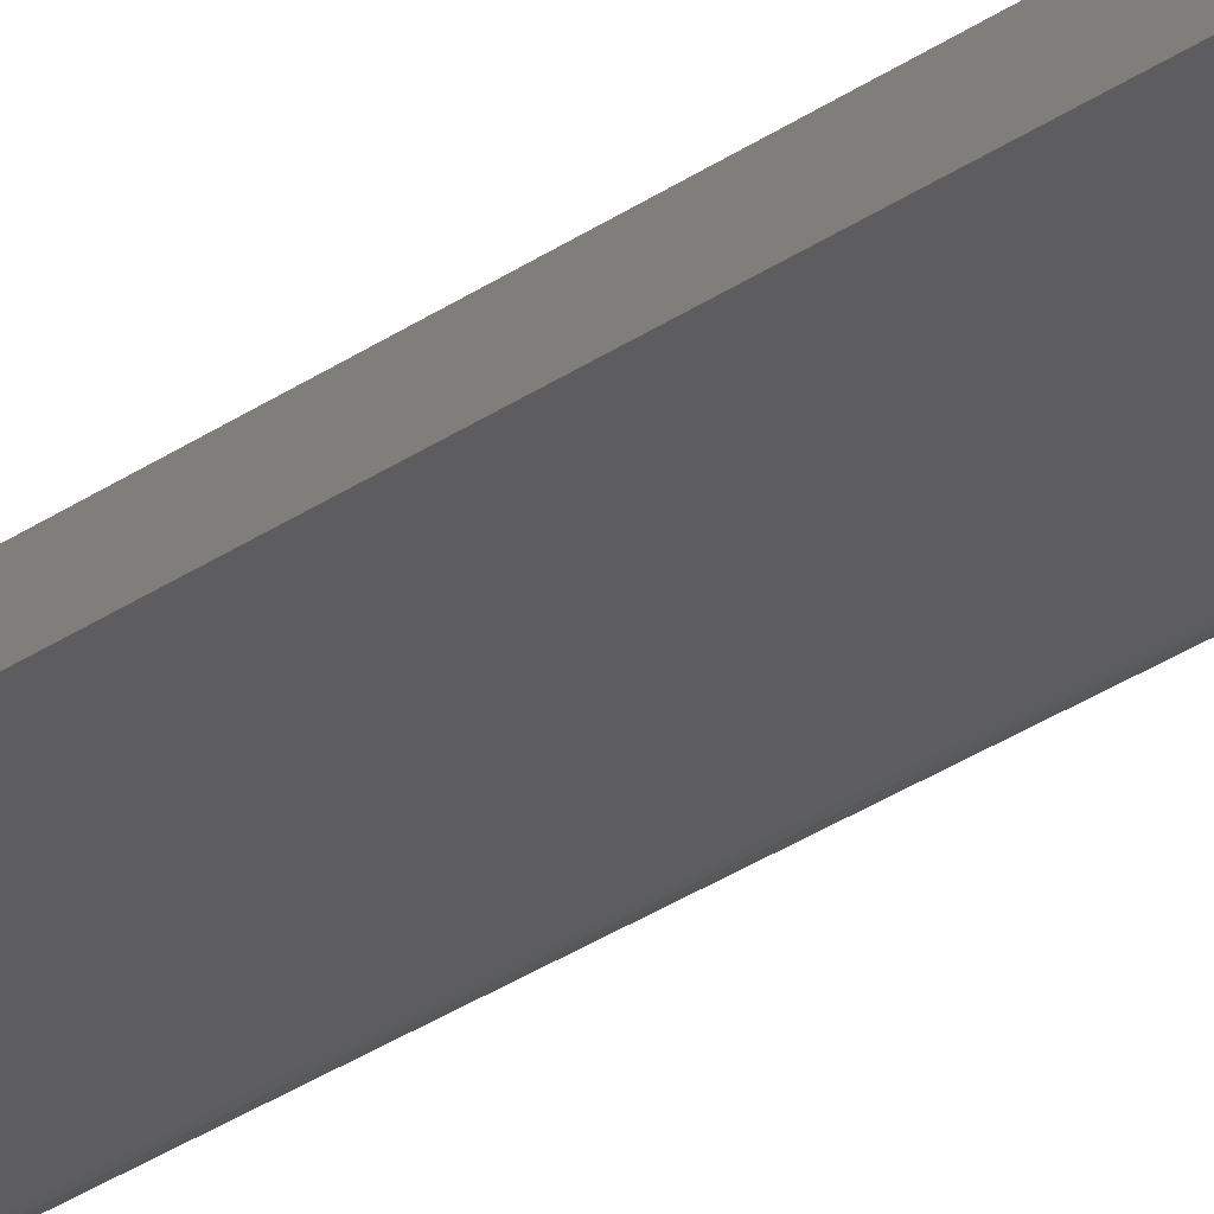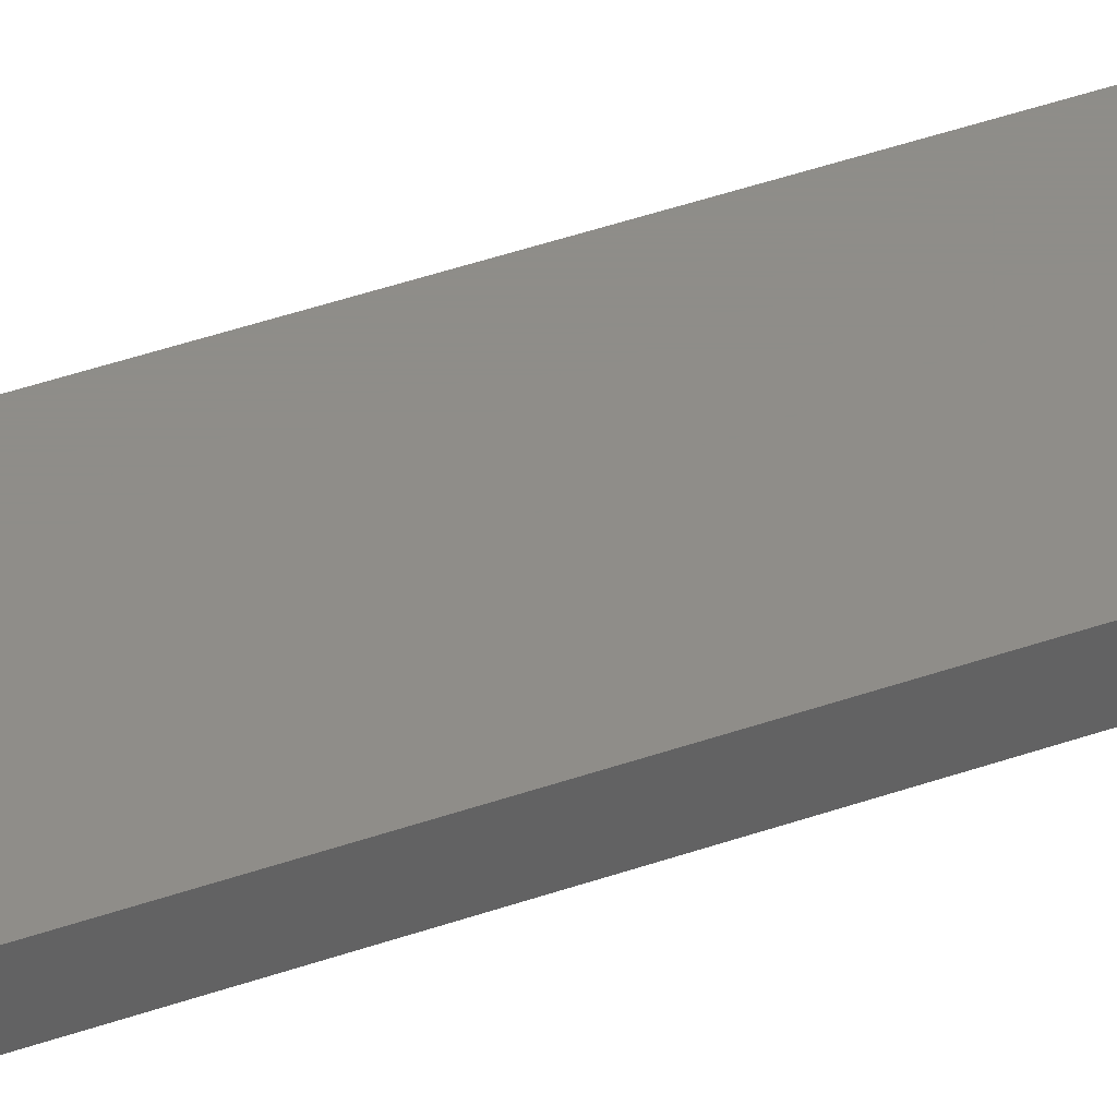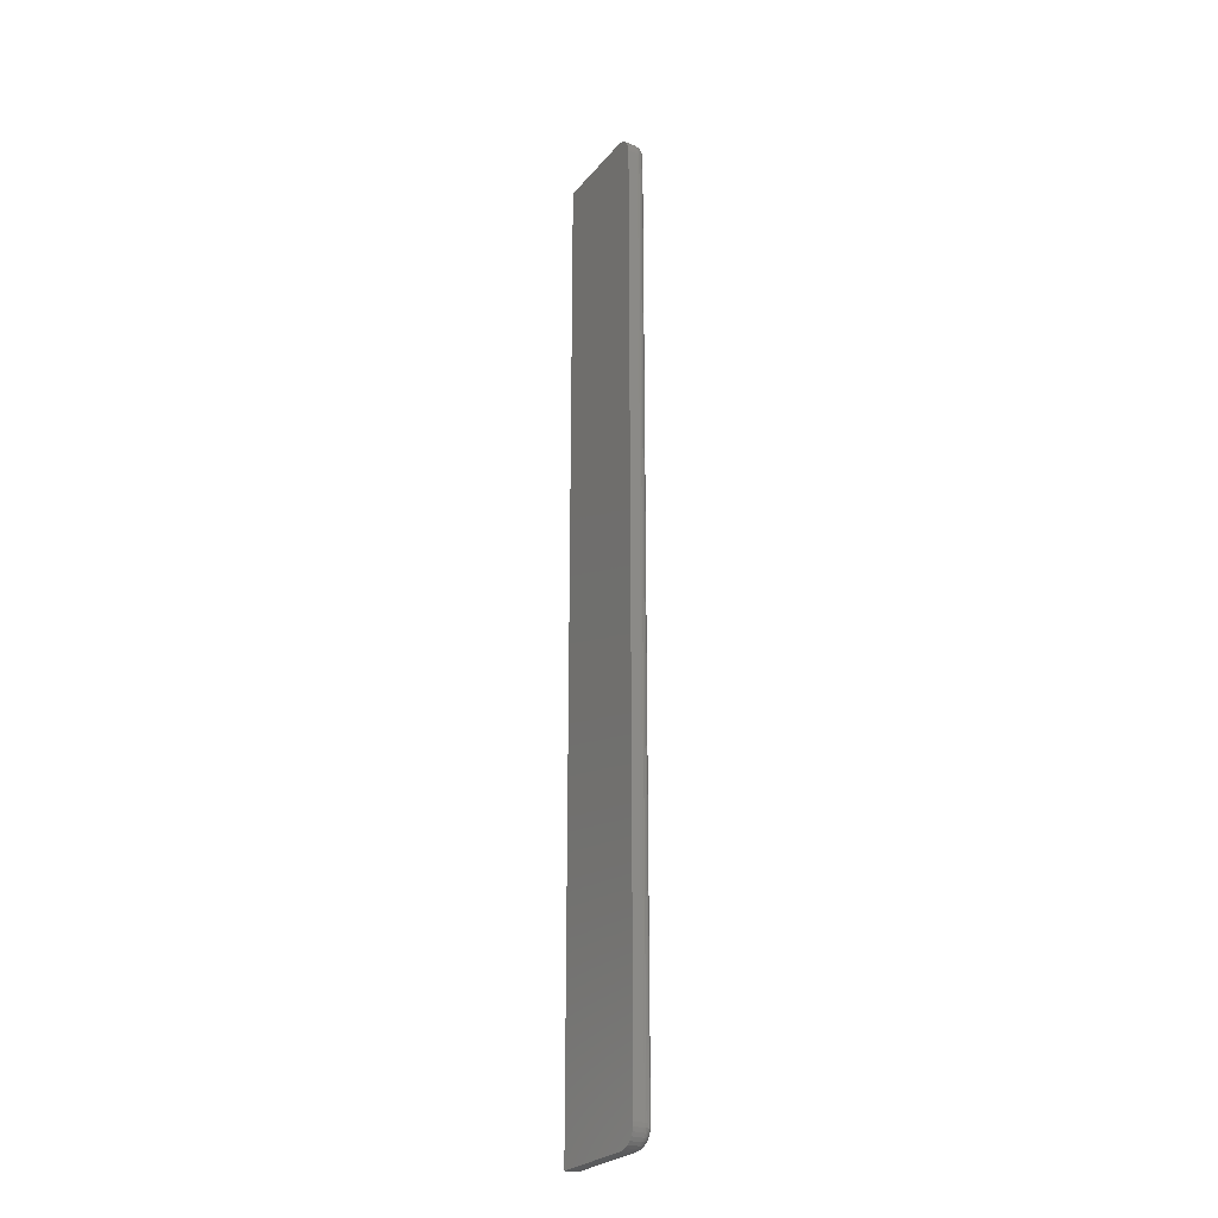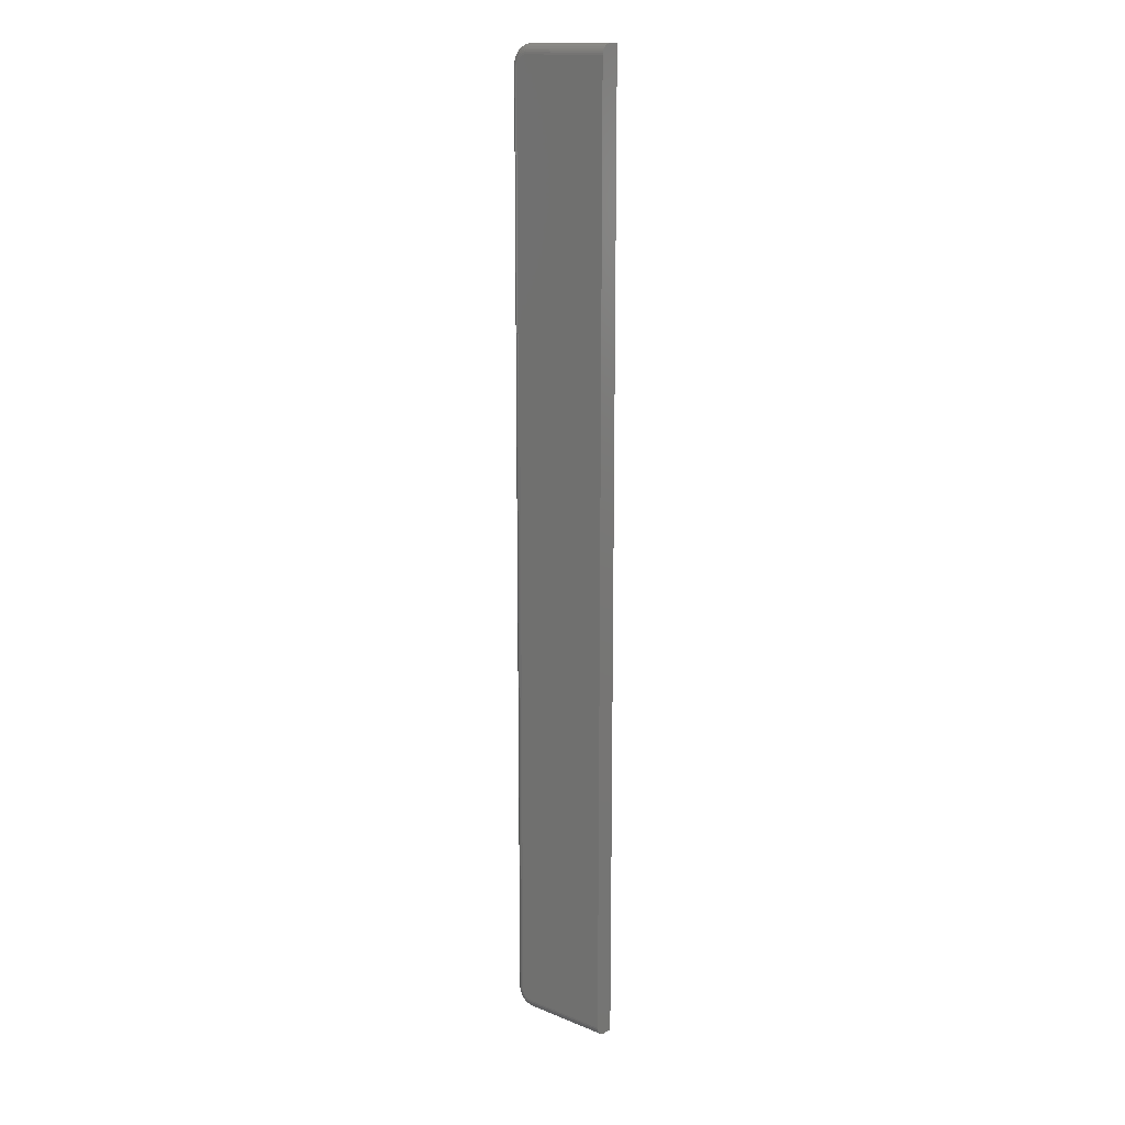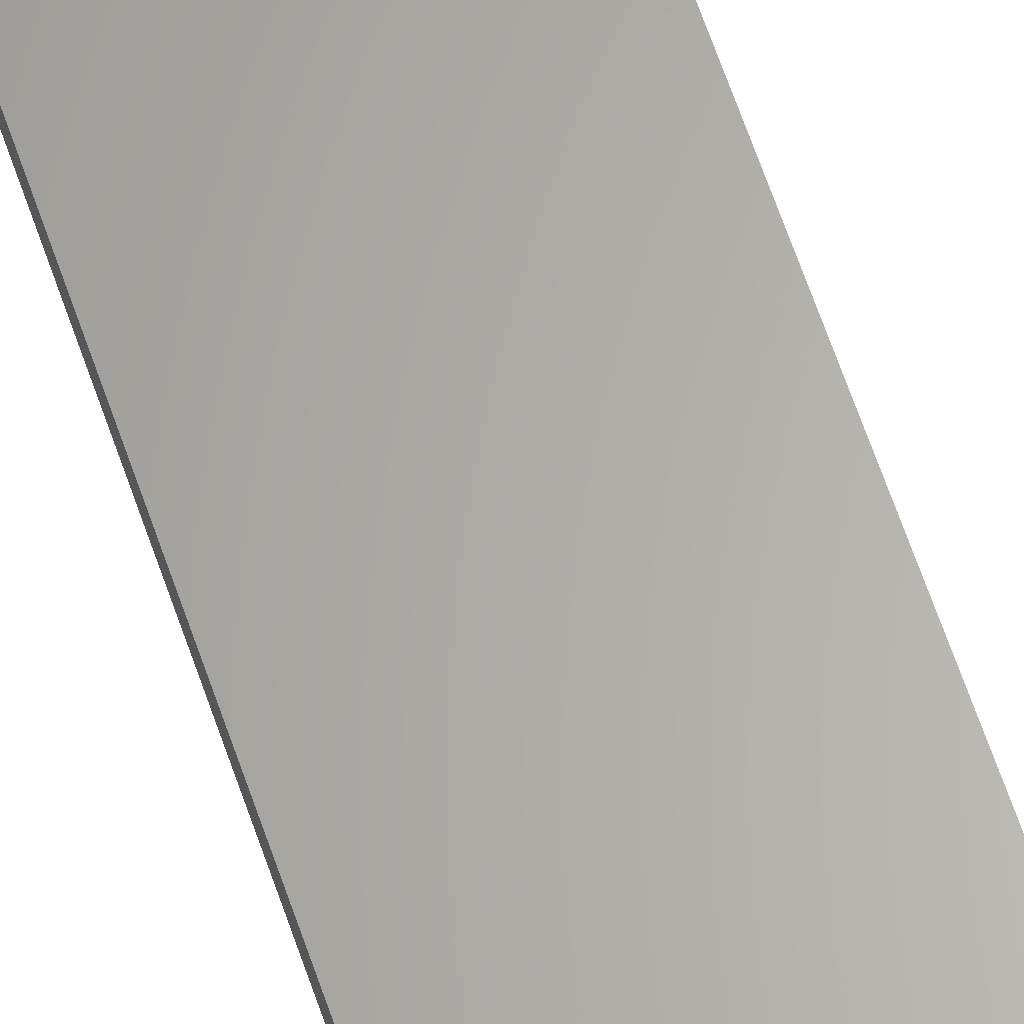
<metadata>
{"format":"stl","ext":"stl","renderer":"f3d","projection":"perspective","resolution":1024,"background":"white","views":[{"elev":-32.4,"azim":133.6,"up":"+Y"},{"elev":40.3,"azim":66.2,"up":"+Y"},{"elev":-25.6,"azim":-120.1,"up":"+Z"},{"elev":15.3,"azim":40.3,"up":"+Z"},{"elev":64.2,"azim":-18.8,"up":"+Y"}]}
</metadata>
<code>
# stl→obj: 200 verts, 396 faces
v 0.009101 -0.01562 0.7388
v 0.01121 -0.01562 0.7409
v 0.01005 -0.01562 0.7399
v 0.007812 -0.01562 0.01562
v 0.007959 -0.01562 0.01413
v 0.009101 -0.01562 0.01138
v 0.008395 -0.01562 0.0127
v 0.08503 -0.01562 0.7422
v 0.008395 -0.01562 0.7375
v 0.007959 -0.01562 0.736
v 0.007812 -0.01562 0.7345
v 0.01005 -0.01562 0.01022
v 0.01121 -0.01562 0.009266
v 0.01253 -0.01562 0.008559
v 0.01397 -0.01562 0.008124
v 0.01546 -0.01562 0.007977
v 0.08503 -0.01562 0.007977
v 0.01546 -0.01562 0.7422
v 0.01397 -0.01562 0.742
v 0.01253 -0.01562 0.7416
v 4.337e-17 -0.007812 0.7345
v 4.337e-17 4.51e-17 0.7345
v 1.159e-34 -0.007812 0.01562
v 1.159e-34 1.774e-34 0.01562
v 0.0002971 4.529e-17 0.7376
v 0.0002971 -0.007812 0.7376
v 0.001177 4.547e-17 0.7405
v 0.001177 -0.007812 0.7405
v 0.002606 4.564e-17 0.7431
v 0.002606 -0.007812 0.7431
v 0.004528 4.579e-17 0.7455
v 0.004528 -0.007812 0.7455
v 0.006871 4.591e-17 0.7474
v 0.006871 -0.007812 0.7474
v 0.009544 4.599e-17 0.7488
v 0.009544 -0.007812 0.7488
v 0.01244 4.605e-17 0.7497
v 0.01244 -0.007812 0.7497
v 0.01546 4.586e-17 0.75
v 0.01546 -0.007812 0.75
v 0.08503 -0.007812 0.75
v 0.08503 4.586e-17 0.75
v 0.08503 -0.01547 0.006453
v 0.08503 -0.01431 0.003637
v 0.08503 -0.01503 0.004987
v 0.08503 -0.01215 0.001481
v 0.08503 -0.01334 0.002453
v 0.08503 -0.01547 0.7437
v 0.08503 -0.01215 0.7487
v 0.08503 -0.01334 0.7477
v 0.08503 -0.01431 0.7465
v 0.08503 -0.01503 0.7452
v 0.08503 -0.0108 0.0007592
v 0.08503 -0.009337 0.0003146
v 0.08503 -0.007812 0.0001645
v 0.08503 -9.655e-19 0.0001645
v 0.08503 -0.009337 0.7498
v 0.08503 -0.0108 0.7494
v 0.01546 -0.007812 0.0001645
v 0.01546 -9.655e-19 0.0001645
v 0.01244 -9.47e-19 0.0004615
v 0.01244 -0.007812 0.0004615
v 0.009544 -8.92e-19 0.001341
v 0.009544 -0.007812 0.001341
v 0.006871 -8.028e-19 0.00277
v 0.006871 -0.007812 0.00277
v 0.004528 -6.827e-19 0.004693
v 0.004528 -0.007812 0.004693
v 0.002606 -5.364e-19 0.007036
v 0.002606 -0.007812 0.007036
v 0.001177 -3.695e-19 0.009709
v 0.001177 -0.007812 0.009709
v 0.0002971 -1.884e-19 0.01261
v 0.0002971 -0.007812 0.01261
v 0.01546 -0.009337 0.7498
v 0.01546 -0.0108 0.7494
v 0.01546 -0.01215 0.7487
v 0.01546 -0.01334 0.7477
v 0.01546 -0.01431 0.7465
v 0.01546 -0.01503 0.7452
v 0.01546 -0.01547 0.7437
v 0.01546 -0.009337 0.0003146
v 0.01546 -0.0108 0.0007592
v 0.01546 -0.01215 0.001481
v 0.01546 -0.01334 0.002453
v 0.01546 -0.01431 0.003637
v 0.01546 -0.01503 0.004987
v 0.01546 -0.01547 0.006453
v 0.01367 -0.01547 0.006629
v 0.01339 -0.01503 0.005192
v 0.01312 -0.01431 0.003867
v 0.01289 -0.01334 0.002706
v 0.0127 -0.01215 0.001753
v 0.01256 -0.0108 0.001045
v 0.01247 -0.009337 0.0006088
v 0.006465 -0.01547 0.01384
v 0.006288 -0.01547 0.01562
v 0.005027 -0.01503 0.01355
v 0.004823 -0.01503 0.01562
v 0.003702 -0.01431 0.01329
v 0.003472 -0.01431 0.01562
v 0.002541 -0.01334 0.01306
v 0.002288 -0.01334 0.01562
v 0.001588 -0.01215 0.01287
v 0.001317 -0.01215 0.01562
v 0.0008803 -0.0108 0.01272
v 0.0005947 -0.0108 0.01562
v 0.0004443 -0.009337 0.01264
v 0.0001501 -0.009337 0.01562
v 0.006987 -0.01547 0.01211
v 0.005633 -0.01503 0.01155
v 0.004385 -0.01431 0.01104
v 0.003291 -0.01334 0.01058
v 0.002393 -0.01215 0.01021
v 0.001726 -0.0108 0.009936
v 0.001316 -0.009337 0.009766
v 0.007834 -0.01547 0.01053
v 0.006616 -0.01503 0.009715
v 0.005493 -0.01431 0.008965
v 0.004508 -0.01334 0.008307
v 0.0037 -0.01215 0.007767
v 0.0031 -0.0108 0.007366
v 0.00273 -0.009337 0.007119
v 0.008975 -0.01547 0.009139
v 0.007939 -0.01503 0.008103
v 0.006983 -0.01431 0.007148
v 0.006146 -0.01334 0.006311
v 0.005459 -0.01215 0.005624
v 0.004949 -0.0108 0.005113
v 0.004634 -0.009337 0.004799
v 0.01036 -0.01547 0.007999
v 0.009551 -0.01503 0.00678
v 0.0088 -0.01431 0.005657
v 0.008142 -0.01334 0.004673
v 0.007603 -0.01215 0.003865
v 0.007202 -0.0108 0.003265
v 0.006955 -0.009337 0.002895
v 0.01195 -0.01547 0.007151
v 0.01139 -0.01503 0.005797
v 0.01087 -0.01431 0.004549
v 0.01042 -0.01334 0.003455
v 0.01005 -0.01215 0.002558
v 0.009772 -0.0108 0.001891
v 0.009601 -0.009337 0.00148
v 0.0001501 -0.009337 0.7345
v 0.0005947 -0.0108 0.7345
v 0.001317 -0.01215 0.7345
v 0.002288 -0.01334 0.7345
v 0.003472 -0.01431 0.7345
v 0.004823 -0.01503 0.7345
v 0.006288 -0.01547 0.7345
v 0.006465 -0.01547 0.7363
v 0.005027 -0.01503 0.7366
v 0.003702 -0.01431 0.7369
v 0.002541 -0.01334 0.7371
v 0.001588 -0.01215 0.7373
v 0.0008803 -0.0108 0.7374
v 0.0004443 -0.009337 0.7375
v 0.01367 -0.01547 0.7435
v 0.01339 -0.01503 0.745
v 0.01312 -0.01431 0.7463
v 0.01289 -0.01334 0.7475
v 0.0127 -0.01215 0.7484
v 0.01256 -0.0108 0.7491
v 0.01247 -0.009337 0.7496
v 0.01195 -0.01547 0.743
v 0.01139 -0.01503 0.7444
v 0.01087 -0.01431 0.7456
v 0.01042 -0.01334 0.7467
v 0.01005 -0.01215 0.7476
v 0.009772 -0.0108 0.7483
v 0.009601 -0.009337 0.7487
v 0.01036 -0.01547 0.7422
v 0.009551 -0.01503 0.7434
v 0.0088 -0.01431 0.7445
v 0.008142 -0.01334 0.7455
v 0.007603 -0.01215 0.7463
v 0.007202 -0.0108 0.7469
v 0.006955 -0.009337 0.7473
v 0.008975 -0.01547 0.741
v 0.007939 -0.01503 0.7421
v 0.006983 -0.01431 0.743
v 0.006146 -0.01334 0.7439
v 0.005459 -0.01215 0.7445
v 0.004949 -0.0108 0.7451
v 0.004634 -0.009337 0.7454
v 0.007834 -0.01547 0.7396
v 0.006616 -0.01503 0.7404
v 0.005493 -0.01431 0.7412
v 0.004508 -0.01334 0.7419
v 0.0037 -0.01215 0.7424
v 0.0031 -0.0108 0.7428
v 0.00273 -0.009337 0.743
v 0.006987 -0.01547 0.738
v 0.005633 -0.01503 0.7386
v 0.004385 -0.01431 0.7391
v 0.003291 -0.01334 0.7396
v 0.002393 -0.01215 0.74
v 0.001726 -0.0108 0.7402
v 0.001316 -0.009337 0.7404
f 1 2 3
f 4 5 6
f 6 5 7
f 8 2 1
f 8 1 9
f 8 9 10
f 8 10 11
f 8 11 4
f 8 4 6
f 8 6 12
f 8 12 13
f 8 13 14
f 8 14 15
f 8 15 16
f 8 16 17
f 2 8 18
f 2 18 19
f 2 19 20
f 21 22 23
f 23 22 24
f 22 21 25
f 25 21 26
f 25 26 27
f 27 26 28
f 27 28 29
f 29 28 30
f 29 30 31
f 31 30 32
f 31 32 33
f 33 32 34
f 33 34 35
f 35 34 36
f 35 36 37
f 37 36 38
f 37 38 39
f 39 38 40
f 41 42 40
f 40 42 39
f 17 43 44
f 44 43 45
f 46 44 47
f 48 49 50
f 48 50 51
f 48 51 52
f 42 49 48
f 42 48 8
f 42 8 17
f 42 17 44
f 42 44 46
f 42 46 53
f 42 53 54
f 42 54 55
f 42 55 56
f 49 42 41
f 49 41 57
f 49 57 58
f 59 60 55
f 55 60 56
f 60 59 61
f 61 59 62
f 61 62 63
f 63 62 64
f 63 64 65
f 65 64 66
f 65 66 67
f 67 66 68
f 67 68 69
f 69 68 70
f 69 70 71
f 71 70 72
f 71 72 73
f 73 72 74
f 73 74 24
f 24 74 23
f 41 40 57
f 57 40 75
f 57 75 58
f 58 75 76
f 58 76 49
f 49 76 77
f 49 77 50
f 50 77 78
f 50 78 51
f 51 78 79
f 51 79 52
f 52 79 80
f 52 80 48
f 48 80 81
f 48 81 8
f 8 81 18
f 59 55 82
f 82 55 54
f 82 54 83
f 83 54 53
f 83 53 84
f 84 53 46
f 84 46 85
f 85 46 47
f 85 47 86
f 86 47 44
f 86 44 87
f 87 44 45
f 87 45 88
f 88 45 43
f 88 43 16
f 16 43 17
f 16 15 88
f 88 15 89
f 88 89 87
f 87 89 90
f 87 90 86
f 86 90 91
f 86 91 85
f 85 91 92
f 85 92 84
f 84 92 93
f 84 93 83
f 83 93 94
f 83 94 82
f 82 94 95
f 82 95 59
f 59 95 62
f 5 4 96
f 96 4 97
f 96 97 98
f 98 97 99
f 98 99 100
f 100 99 101
f 100 101 102
f 102 101 103
f 102 103 104
f 104 103 105
f 104 105 106
f 106 105 107
f 106 107 108
f 108 107 109
f 108 109 74
f 74 109 23
f 7 5 110
f 110 5 96
f 110 96 111
f 111 96 98
f 111 98 112
f 112 98 100
f 112 100 113
f 113 100 102
f 113 102 114
f 114 102 104
f 114 104 115
f 115 104 106
f 115 106 116
f 116 106 108
f 116 108 72
f 72 108 74
f 6 7 117
f 117 7 110
f 117 110 118
f 118 110 111
f 118 111 119
f 119 111 112
f 119 112 120
f 120 112 113
f 120 113 121
f 121 113 114
f 121 114 122
f 122 114 115
f 122 115 123
f 123 115 116
f 123 116 70
f 70 116 72
f 12 6 124
f 124 6 117
f 124 117 125
f 125 117 118
f 125 118 126
f 126 118 119
f 126 119 127
f 127 119 120
f 127 120 128
f 128 120 121
f 128 121 129
f 129 121 122
f 129 122 130
f 130 122 123
f 130 123 68
f 68 123 70
f 13 12 131
f 131 12 124
f 131 124 132
f 132 124 125
f 132 125 133
f 133 125 126
f 133 126 134
f 134 126 127
f 134 127 135
f 135 127 128
f 135 128 136
f 136 128 129
f 136 129 137
f 137 129 130
f 137 130 66
f 66 130 68
f 14 13 138
f 138 13 131
f 138 131 139
f 139 131 132
f 139 132 140
f 140 132 133
f 140 133 141
f 141 133 134
f 141 134 142
f 142 134 135
f 142 135 143
f 143 135 136
f 143 136 144
f 144 136 137
f 144 137 64
f 64 137 66
f 15 14 89
f 89 14 138
f 89 138 90
f 90 138 139
f 90 139 91
f 91 139 140
f 91 140 92
f 92 140 141
f 92 141 93
f 93 141 142
f 93 142 94
f 94 142 143
f 94 143 95
f 95 143 144
f 95 144 62
f 62 144 64
f 21 23 145
f 145 23 109
f 145 109 146
f 146 109 107
f 146 107 147
f 147 107 105
f 147 105 148
f 148 105 103
f 148 103 149
f 149 103 101
f 149 101 150
f 150 101 99
f 150 99 151
f 151 99 97
f 151 97 11
f 11 97 4
f 11 10 151
f 151 10 152
f 151 152 150
f 150 152 153
f 150 153 149
f 149 153 154
f 149 154 148
f 148 154 155
f 148 155 147
f 147 155 156
f 147 156 146
f 146 156 157
f 146 157 145
f 145 157 158
f 145 158 21
f 21 158 26
f 19 18 159
f 159 18 81
f 159 81 160
f 160 81 80
f 160 80 161
f 161 80 79
f 161 79 162
f 162 79 78
f 162 78 163
f 163 78 77
f 163 77 164
f 164 77 76
f 164 76 165
f 165 76 75
f 165 75 38
f 38 75 40
f 20 19 166
f 166 19 159
f 166 159 167
f 167 159 160
f 167 160 168
f 168 160 161
f 168 161 169
f 169 161 162
f 169 162 170
f 170 162 163
f 170 163 171
f 171 163 164
f 171 164 172
f 172 164 165
f 172 165 36
f 36 165 38
f 2 20 173
f 173 20 166
f 173 166 174
f 174 166 167
f 174 167 175
f 175 167 168
f 175 168 176
f 176 168 169
f 176 169 177
f 177 169 170
f 177 170 178
f 178 170 171
f 178 171 179
f 179 171 172
f 179 172 34
f 34 172 36
f 3 2 180
f 180 2 173
f 180 173 181
f 181 173 174
f 181 174 182
f 182 174 175
f 182 175 183
f 183 175 176
f 183 176 184
f 184 176 177
f 184 177 185
f 185 177 178
f 185 178 186
f 186 178 179
f 186 179 32
f 32 179 34
f 1 3 187
f 187 3 180
f 187 180 188
f 188 180 181
f 188 181 189
f 189 181 182
f 189 182 190
f 190 182 183
f 190 183 191
f 191 183 184
f 191 184 192
f 192 184 185
f 192 185 193
f 193 185 186
f 193 186 30
f 30 186 32
f 9 1 194
f 194 1 187
f 194 187 195
f 195 187 188
f 195 188 196
f 196 188 189
f 196 189 197
f 197 189 190
f 197 190 198
f 198 190 191
f 198 191 199
f 199 191 192
f 199 192 200
f 200 192 193
f 200 193 28
f 28 193 30
f 10 9 152
f 152 9 194
f 152 194 153
f 153 194 195
f 153 195 154
f 154 195 196
f 154 196 155
f 155 196 197
f 155 197 156
f 156 197 198
f 156 198 157
f 157 198 199
f 157 199 158
f 158 199 200
f 158 200 26
f 26 200 28
f 71 56 60
f 35 37 39
f 71 73 24
f 42 56 71
f 42 71 24
f 42 24 22
f 42 22 25
f 42 25 27
f 42 27 29
f 42 29 31
f 42 31 33
f 42 33 35
f 42 35 39
f 61 63 65
f 61 65 67
f 61 67 69
f 61 69 71
f 61 71 60

</code>
